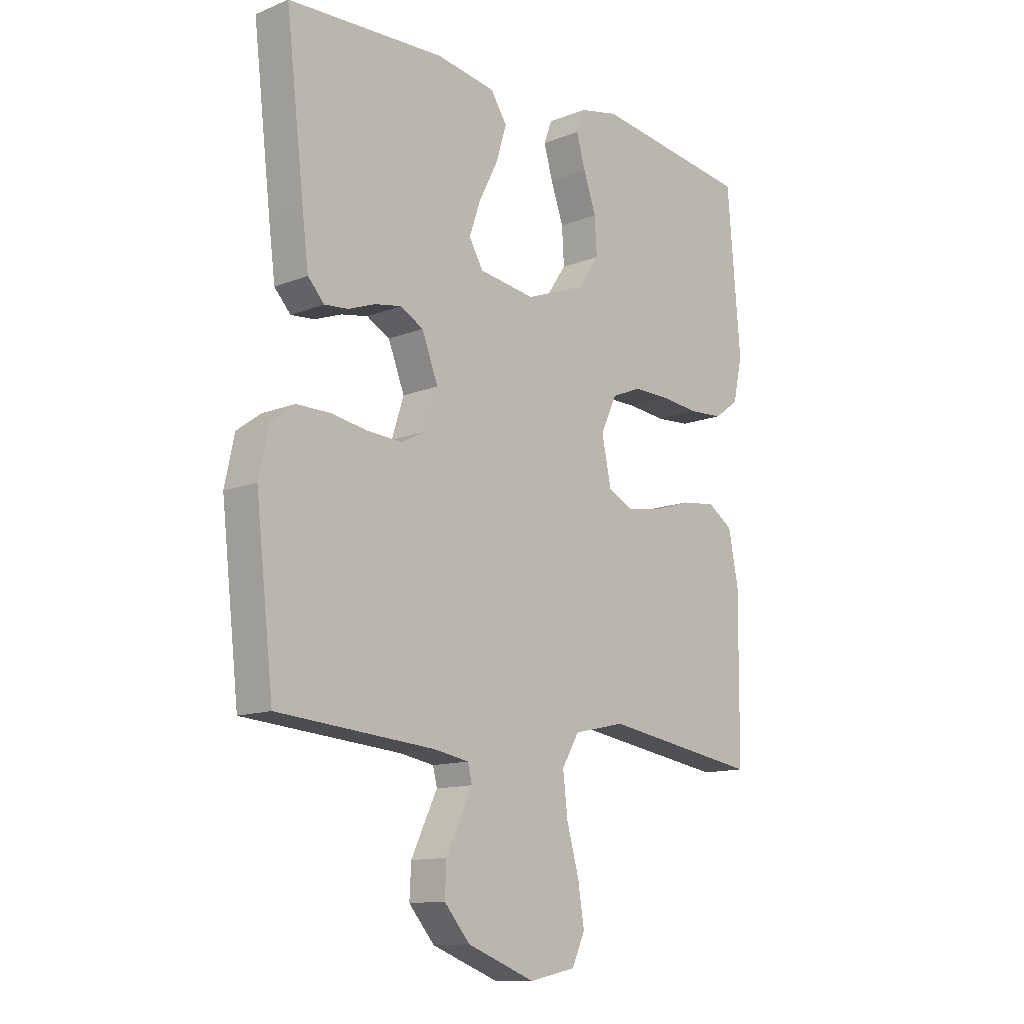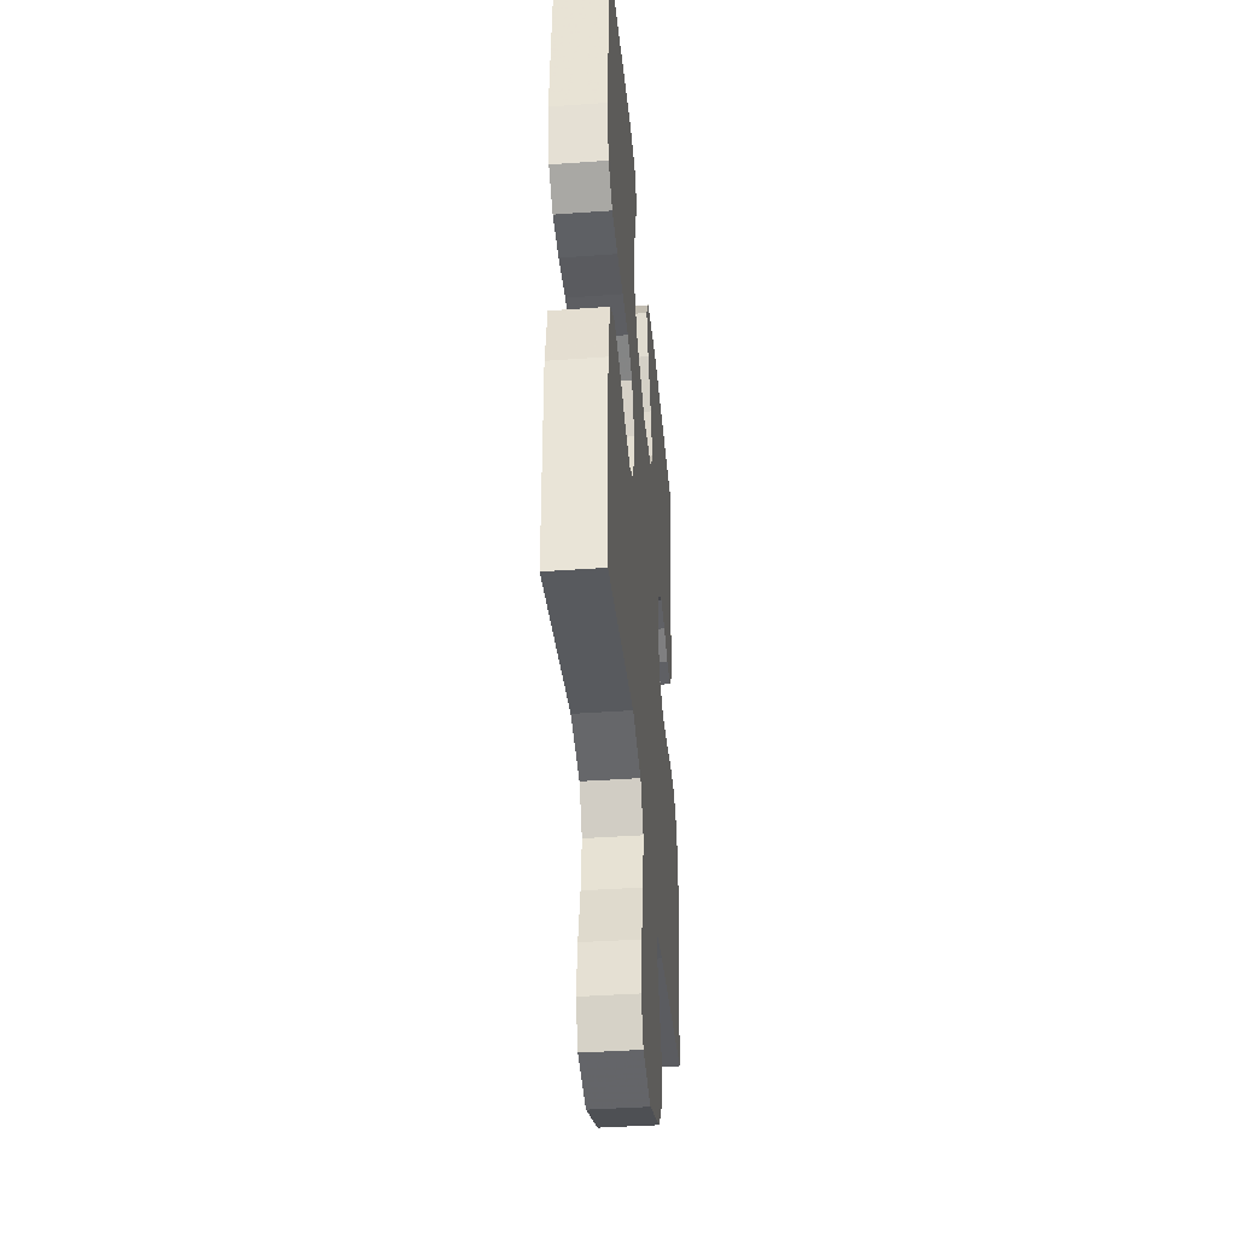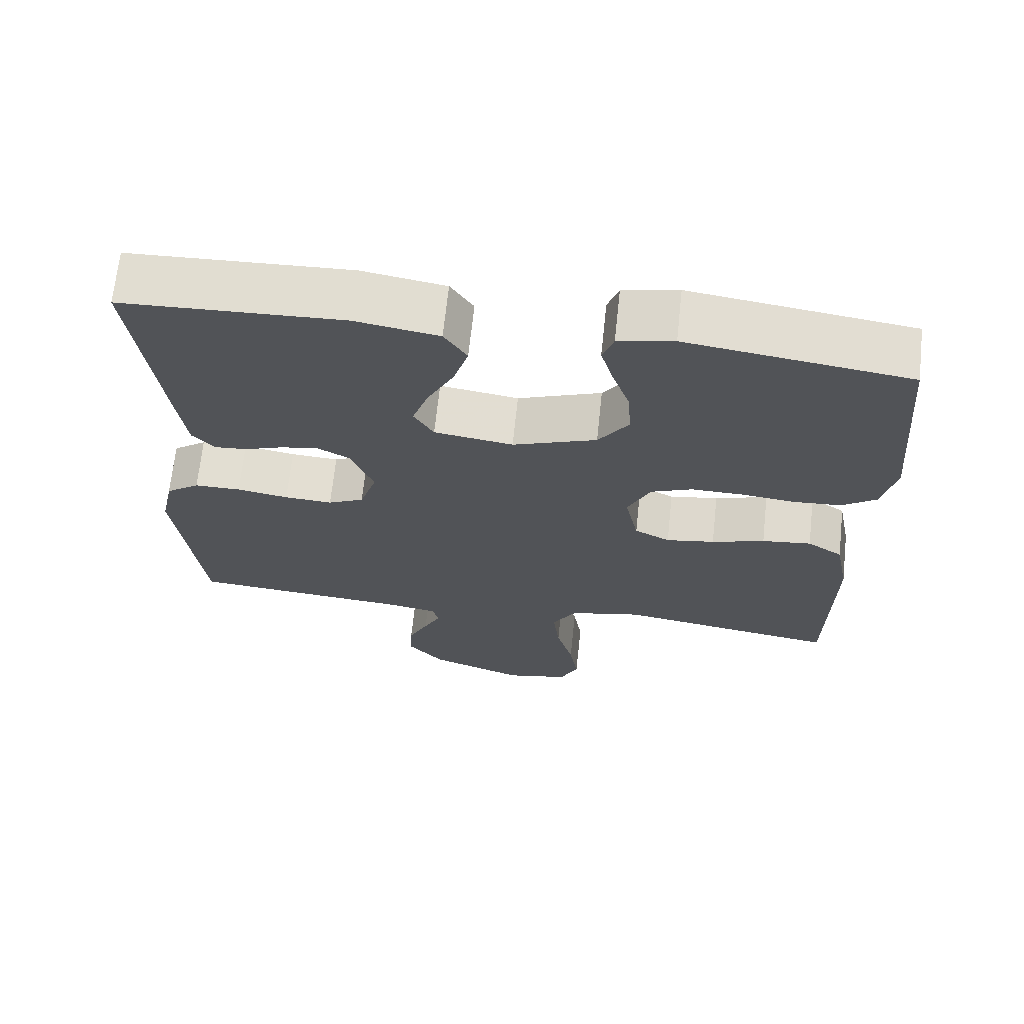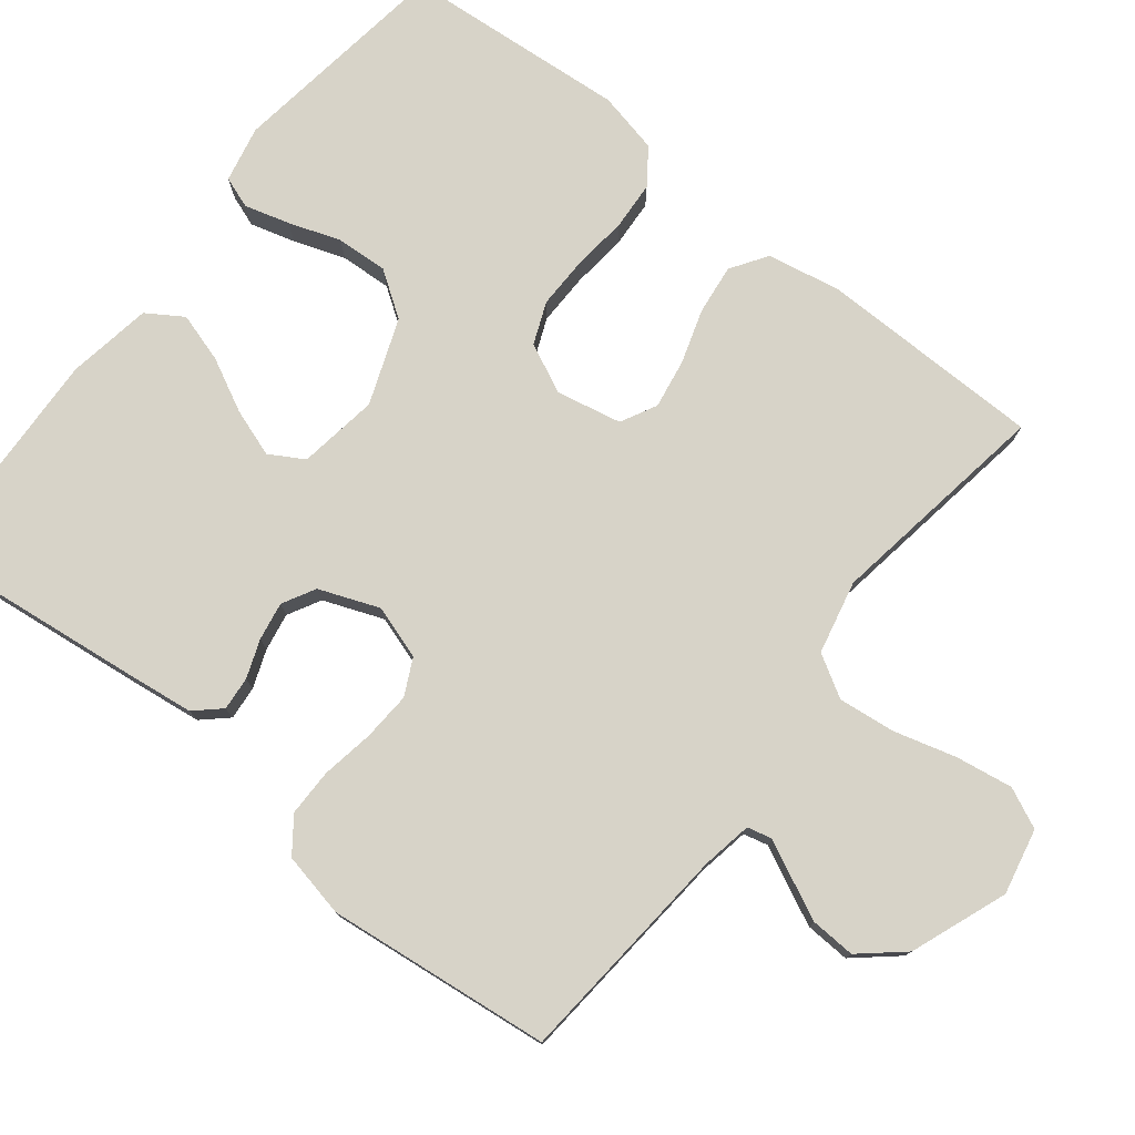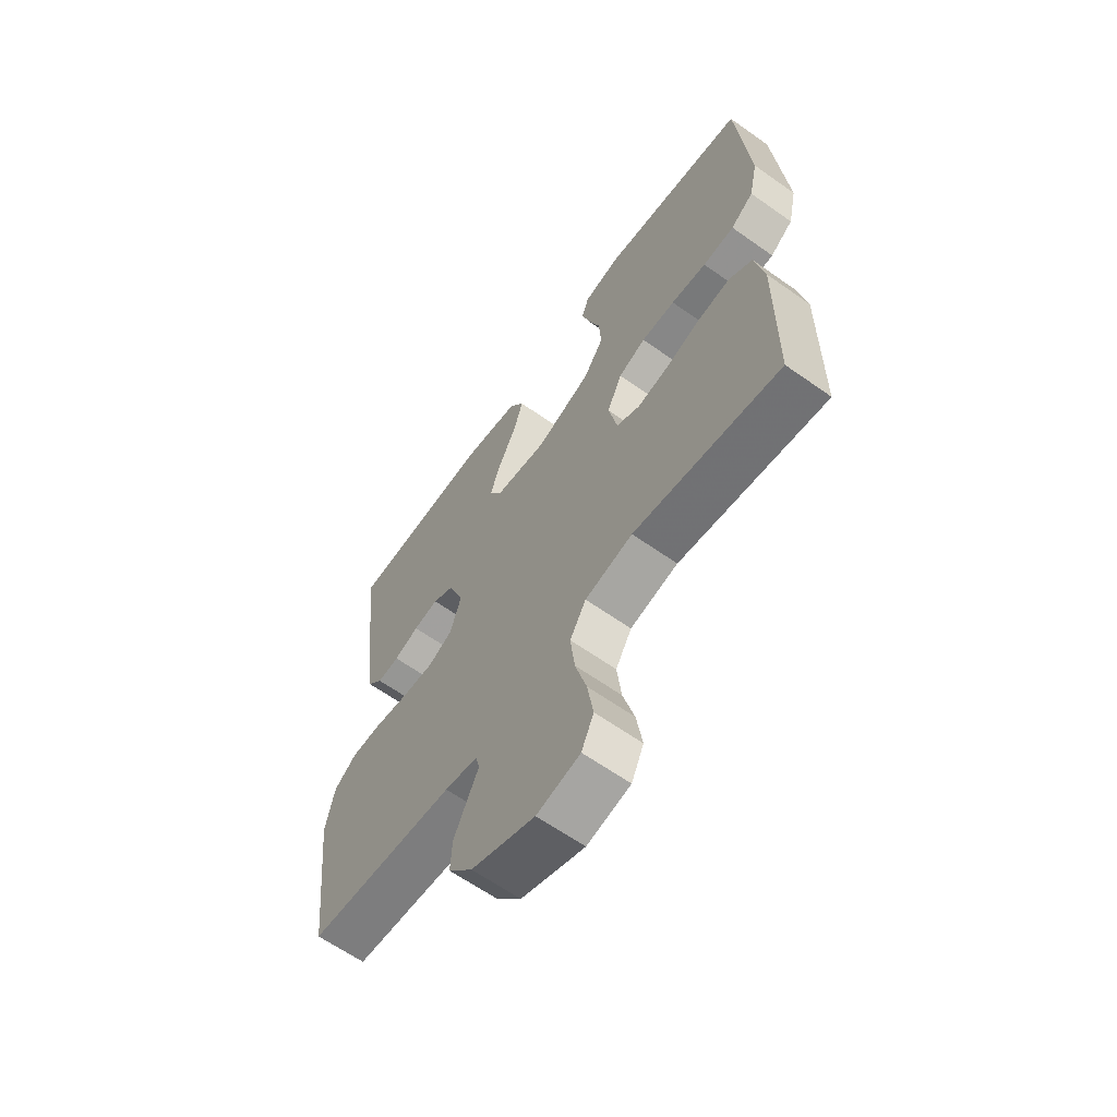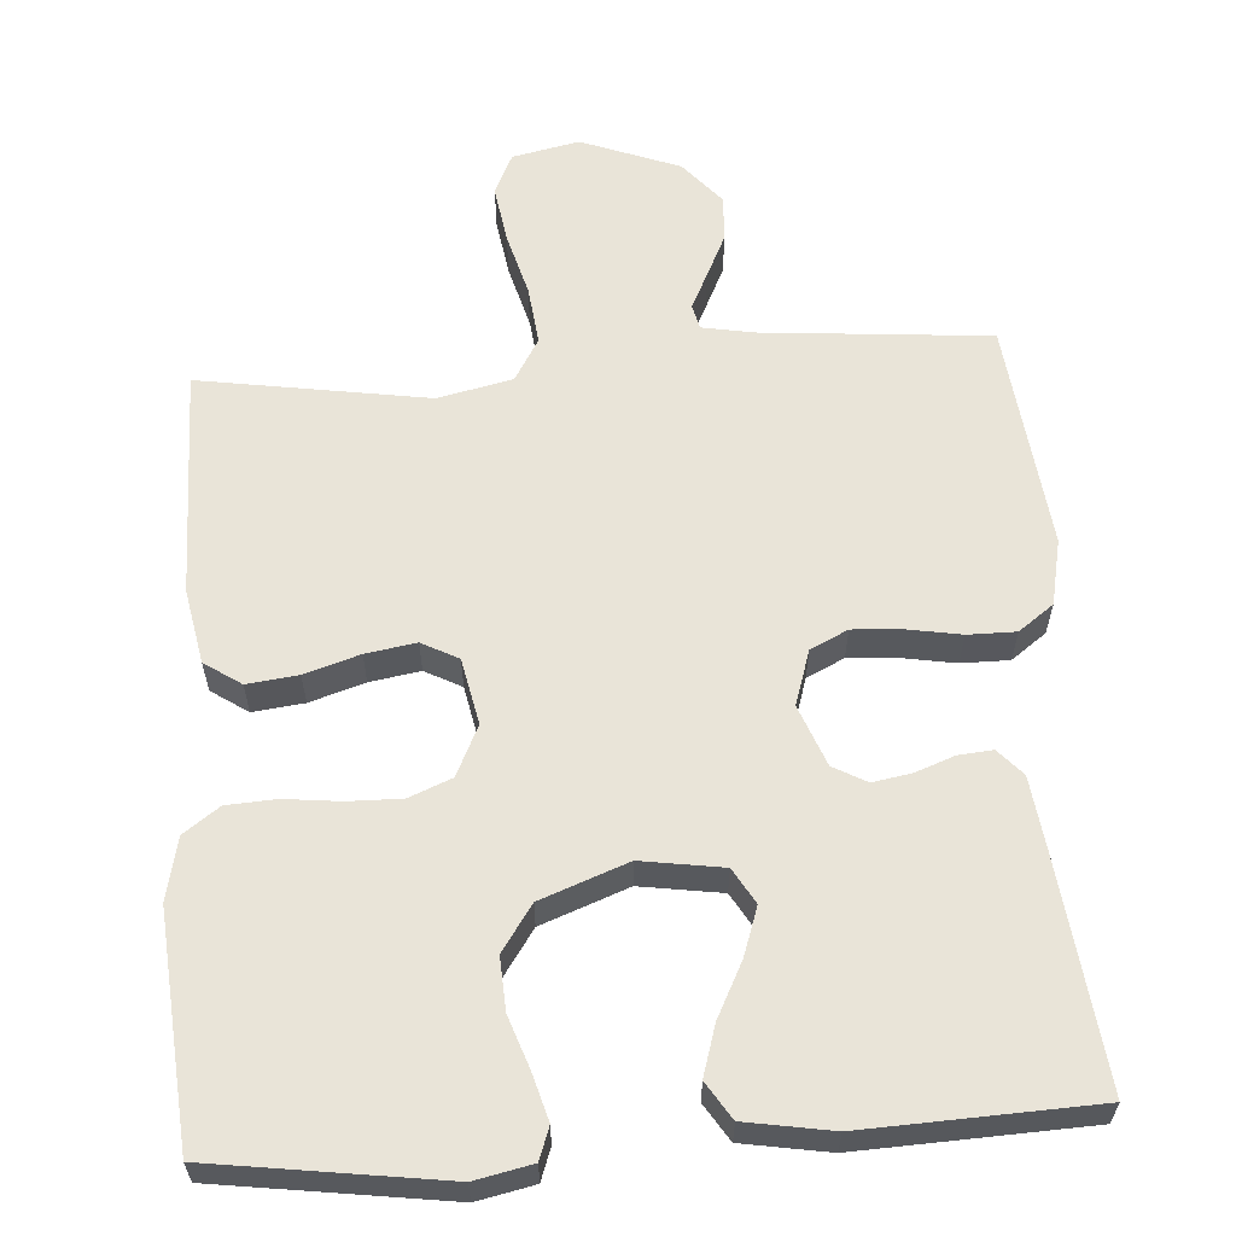
<metadata>
{"format":"obj","ext":"obj","renderer":"f3d","projection":"perspective","resolution":1024,"background":"white","views":[{"elev":-12.5,"azim":133.1,"up":"+Z"},{"elev":-39.6,"azim":-84.8,"up":"+Z"},{"elev":68.0,"azim":-173.9,"up":"+Z"},{"elev":77.2,"azim":128.3,"up":"+Y"},{"elev":-63.3,"azim":-125.6,"up":"+Z"},{"elev":60.6,"azim":-3.8,"up":"+Y"}]}
</metadata>
<code>
v -0.5 0.07 -0.5
v -0.503 0.07 -0.2
v -0.484 0.07 -0.102
v -0.436 0.07 -0.07
v -0.369 0.07 -0.078
v -0.297 0.07 -0.101
v -0.231 0.07 -0.112
v -0.183 0.07 -0.087
v -0.165 0.07 0
v -0.196 0.07 0.066
v -0.252 0.07 0.089
v -0.322 0.07 0.088
v -0.395 0.07 0.08
v -0.46 0.07 0.084
v -0.507 0.07 0.118
v -0.525 0.07 0.2
v -0.5 0.07 0.5
v -0.2 0.07 0.542
v -0.125 0.07 0.526
v -0.11 0.07 0.484
v -0.127 0.07 0.424
v -0.151 0.07 0.355
v -0.155 0.07 0.286
v -0.114 0.07 0.226
v 0 0.07 0.183
v 0.107 0.07 0.199
v 0.134 0.07 0.245
v 0.112 0.07 0.309
v 0.076 0.07 0.38
v 0.056 0.07 0.446
v 0.087 0.07 0.494
v 0.2 0.07 0.513
v 0.5 0.07 0.5
v 0.465 0.07 0.2
v 0.453 0.07 0.106
v 0.422 0.07 0.072
v 0.377 0.07 0.076
v 0.326 0.07 0.095
v 0.275 0.07 0.104
v 0.231 0.07 0.08
v 0.2 0.07 0
v 0.223 0.07 -0.072
v 0.272 0.07 -0.096
v 0.337 0.07 -0.092
v 0.407 0.07 -0.08
v 0.47 0.07 -0.08
v 0.516 0.07 -0.114
v 0.534 0.07 -0.2
v 0.5 0.07 -0.5
v 0.2 0.07 -0.525
v 0.133 0.07 -0.537
v 0.125 0.07 -0.57
v 0.148 0.07 -0.617
v 0.175 0.07 -0.674
v 0.178 0.07 -0.734
v 0.129 0.07 -0.791
v 0 0.07 -0.84
v -0.088 0.07 -0.821
v -0.113 0.07 -0.767
v -0.101 0.07 -0.691
v -0.078 0.07 -0.608
v -0.069 0.07 -0.531
v -0.102 0.07 -0.475
v -0.2 0.07 -0.453
v -0.5 0 -0.5
v -0.503 0 -0.2
v -0.484 0 -0.102
v -0.436 0 -0.07
v -0.369 0 -0.078
v -0.297 0 -0.101
v -0.231 0 -0.112
v -0.183 0 -0.087
v -0.165 0 0
v -0.196 0 0.066
v -0.252 0 0.089
v -0.322 0 0.088
v -0.395 0 0.08
v -0.46 0 0.084
v -0.507 0 0.118
v -0.525 0 0.2
v -0.5 0 0.5
v -0.2 0 0.542
v -0.125 0 0.526
v -0.11 0 0.484
v -0.127 0 0.424
v -0.151 0 0.355
v -0.155 0 0.286
v -0.114 0 0.226
v 0 0 0.183
v 0.107 0 0.199
v 0.134 0 0.245
v 0.112 0 0.309
v 0.076 0 0.38
v 0.056 0 0.446
v 0.087 0 0.494
v 0.2 0 0.513
v 0.5 0 0.5
v 0.465 0 0.2
v 0.453 0 0.106
v 0.422 0 0.072
v 0.377 0 0.076
v 0.326 0 0.095
v 0.275 0 0.104
v 0.231 0 0.08
v 0.2 0 0
v 0.223 0 -0.072
v 0.272 0 -0.096
v 0.337 0 -0.092
v 0.407 0 -0.08
v 0.47 0 -0.08
v 0.516 0 -0.114
v 0.534 0 -0.2
v 0.5 0 -0.5
v 0.2 0 -0.525
v 0.133 0 -0.537
v 0.125 0 -0.57
v 0.148 0 -0.617
v 0.175 0 -0.674
v 0.178 0 -0.734
v 0.129 0 -0.791
v 0 0 -0.84
v -0.088 0 -0.821
v -0.113 0 -0.767
v -0.101 0 -0.691
v -0.078 0 -0.608
v -0.069 0 -0.531
v -0.102 0 -0.475
v -0.2 0 -0.453
f 59 60 61
f 58 59 61
f 57 58 61
f 56 57 61
f 55 56 61
f 54 55 61
f 53 54 61
f 52 53 61
f 51 52 61 62
f 50 51 62 63
f 50 63 64
f 49 50 64
f 48 49 64
f 47 48 64
f 46 47 64
f 45 46 64
f 44 45 64
f 36 37 38
f 35 36 38
f 34 35 38
f 33 34 38
f 32 33 38
f 31 32 38
f 30 31 38
f 29 30 38
f 28 29 38
f 27 28 38 39
f 26 27 39 40
f 20 21 22
f 19 20 22
f 18 19 22
f 17 18 22
f 16 17 22
f 15 16 22
f 14 15 22
f 13 14 22
f 12 13 22
f 11 12 22 23
f 10 11 23 24
f 4 5 6
f 3 4 6
f 2 3 6
f 1 2 6
f 64 1 6
f 64 6 7
f 43 44 64
f 64 7 8
f 43 64 8
f 42 43 8
f 41 42 8 9
f 41 9 10
f 40 41 10
f 26 40 10
f 25 26 10
f 10 24 25
f 125 124 123
f 125 123 122
f 125 122 121
f 125 121 120
f 125 120 119
f 125 119 118
f 125 118 117
f 125 117 116
f 126 125 116 115
f 127 126 115 114
f 128 127 114
f 128 114 113
f 128 113 112
f 128 112 111
f 128 111 110
f 128 110 109
f 128 109 108
f 102 101 100
f 102 100 99
f 102 99 98
f 102 98 97
f 102 97 96
f 102 96 95
f 102 95 94
f 102 94 93
f 102 93 92
f 103 102 92 91
f 104 103 91 90
f 86 85 84
f 86 84 83
f 86 83 82
f 86 82 81
f 86 81 80
f 86 80 79
f 86 79 78
f 86 78 77
f 86 77 76
f 87 86 76 75
f 88 87 75 74
f 70 69 68
f 70 68 67
f 70 67 66
f 70 66 65
f 70 65 128
f 71 70 128
f 128 108 107
f 72 71 128
f 72 128 107
f 72 107 106
f 73 72 106 105
f 74 73 105
f 74 105 104
f 74 104 90
f 74 90 89
f 89 88 74
f 1 65 66 2
f 2 66 67 3
f 3 67 68 4
f 4 68 69 5
f 5 69 70 6
f 6 70 71 7
f 7 71 72 8
f 8 72 73 9
f 9 73 74 10
f 10 74 75 11
f 11 75 76 12
f 12 76 77 13
f 13 77 78 14
f 14 78 79 15
f 15 79 80 16
f 16 80 81 17
f 17 81 82 18
f 18 82 83 19
f 19 83 84 20
f 20 84 85 21
f 21 85 86 22
f 22 86 87 23
f 23 87 88 24
f 24 88 89 25
f 25 89 90 26
f 26 90 91 27
f 27 91 92 28
f 28 92 93 29
f 29 93 94 30
f 30 94 95 31
f 31 95 96 32
f 32 96 97 33
f 33 97 98 34
f 34 98 99 35
f 35 99 100 36
f 36 100 101 37
f 37 101 102 38
f 38 102 103 39
f 39 103 104 40
f 40 104 105 41
f 41 105 106 42
f 42 106 107 43
f 43 107 108 44
f 44 108 109 45
f 45 109 110 46
f 46 110 111 47
f 47 111 112 48
f 48 112 113 49
f 49 113 114 50
f 50 114 115 51
f 51 115 116 52
f 52 116 117 53
f 53 117 118 54
f 54 118 119 55
f 55 119 120 56
f 56 120 121 57
f 57 121 122 58
f 58 122 123 59
f 59 123 124 60
f 60 124 125 61
f 61 125 126 62
f 62 126 127 63
f 63 127 128 64
f 64 128 65 1

</code>
